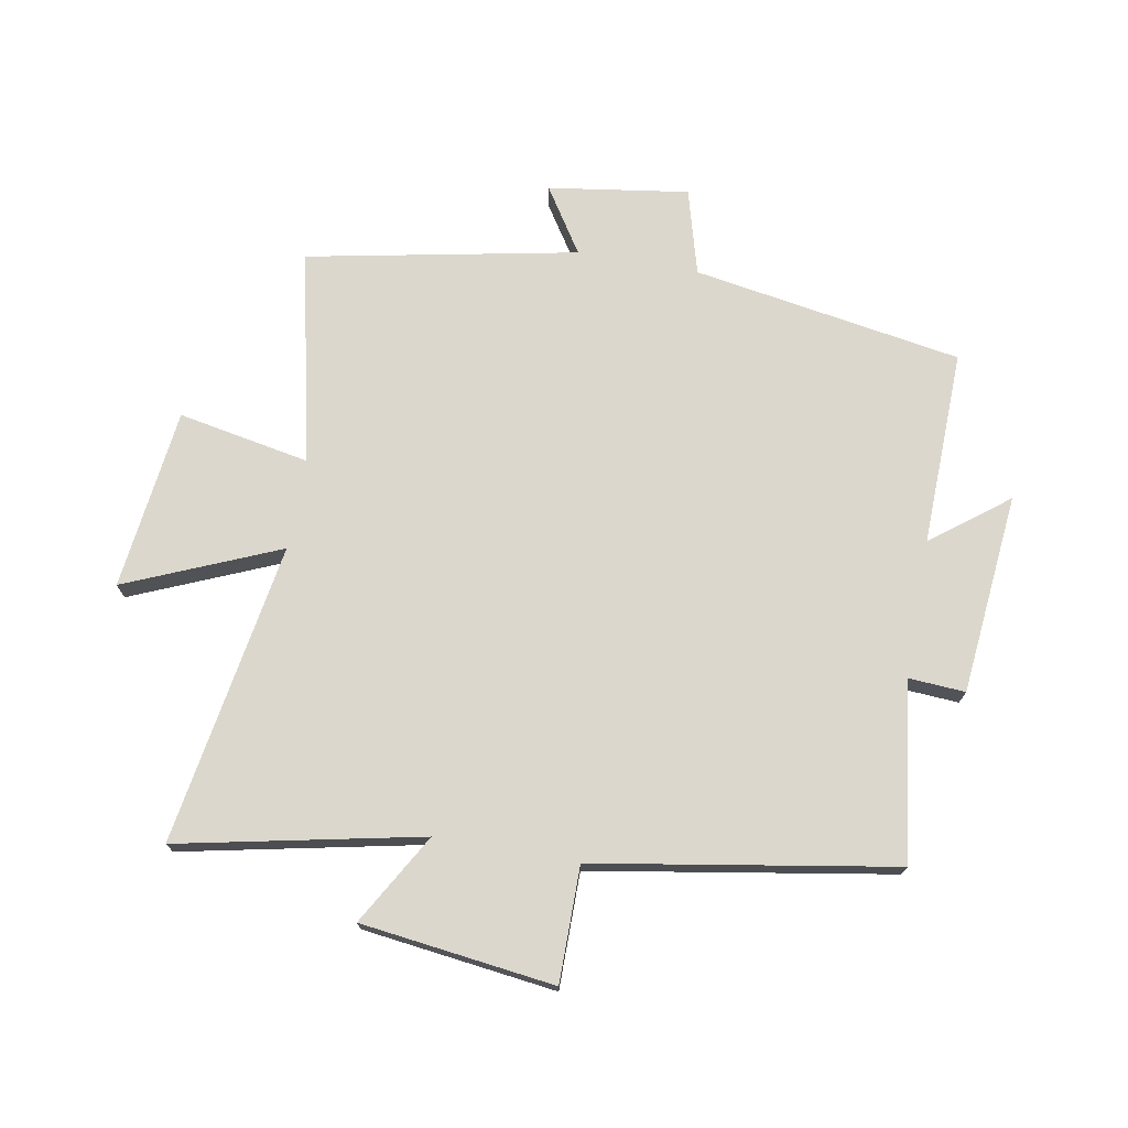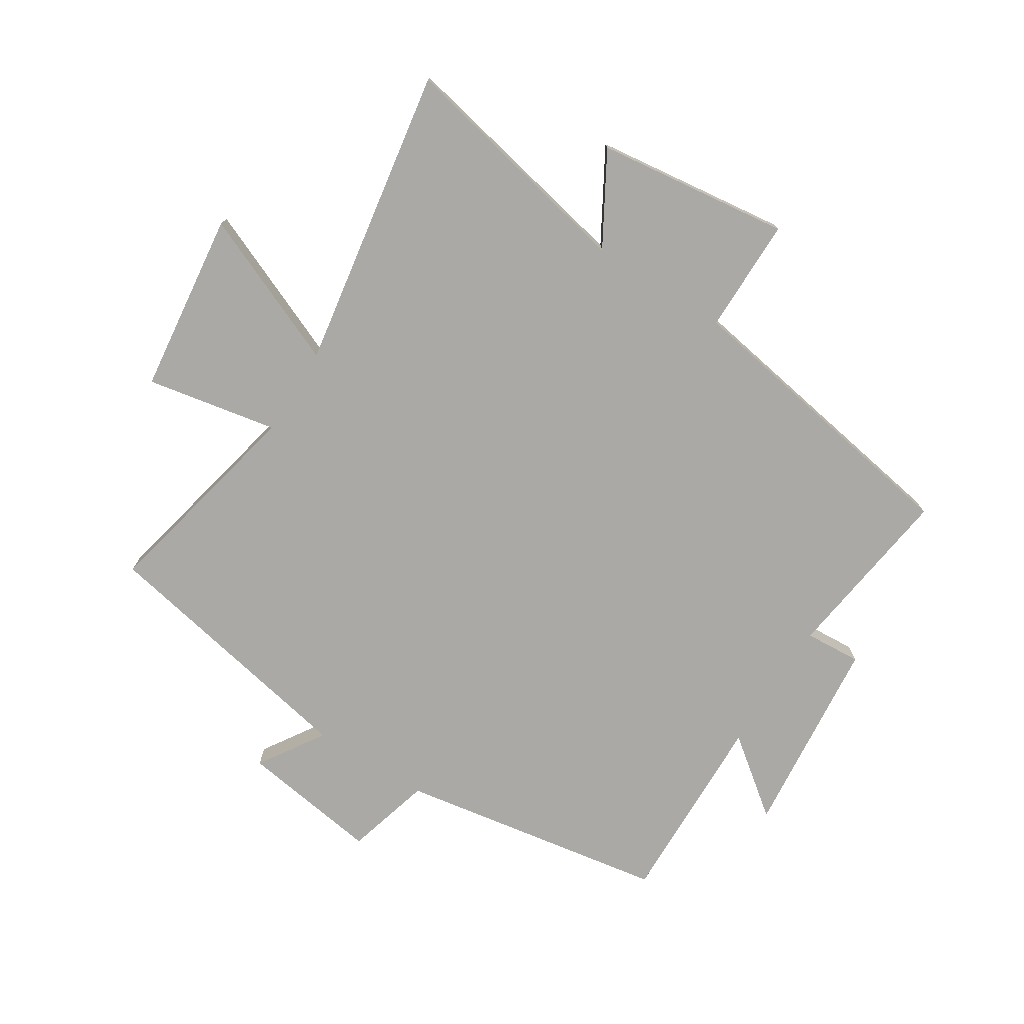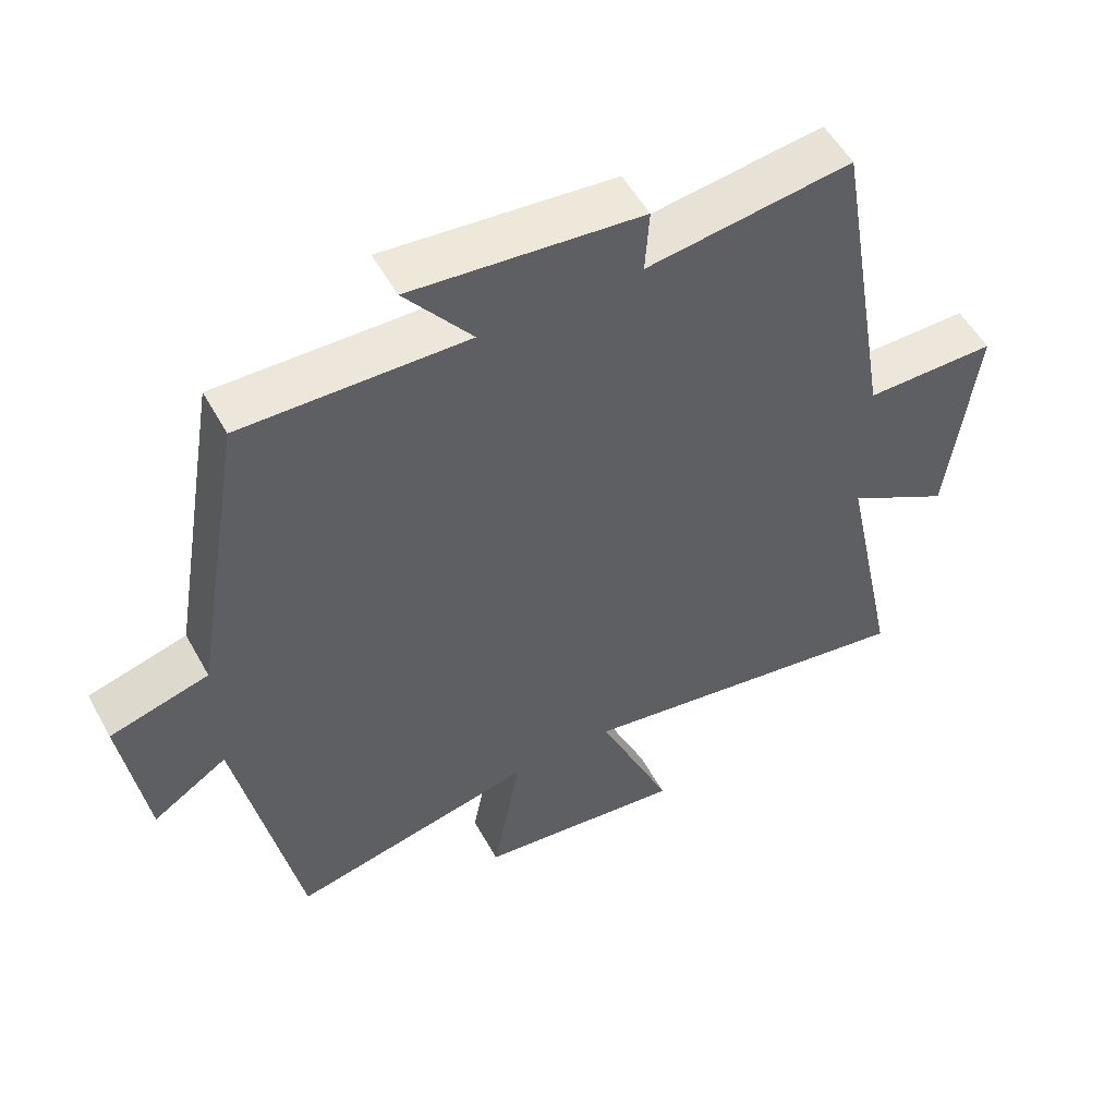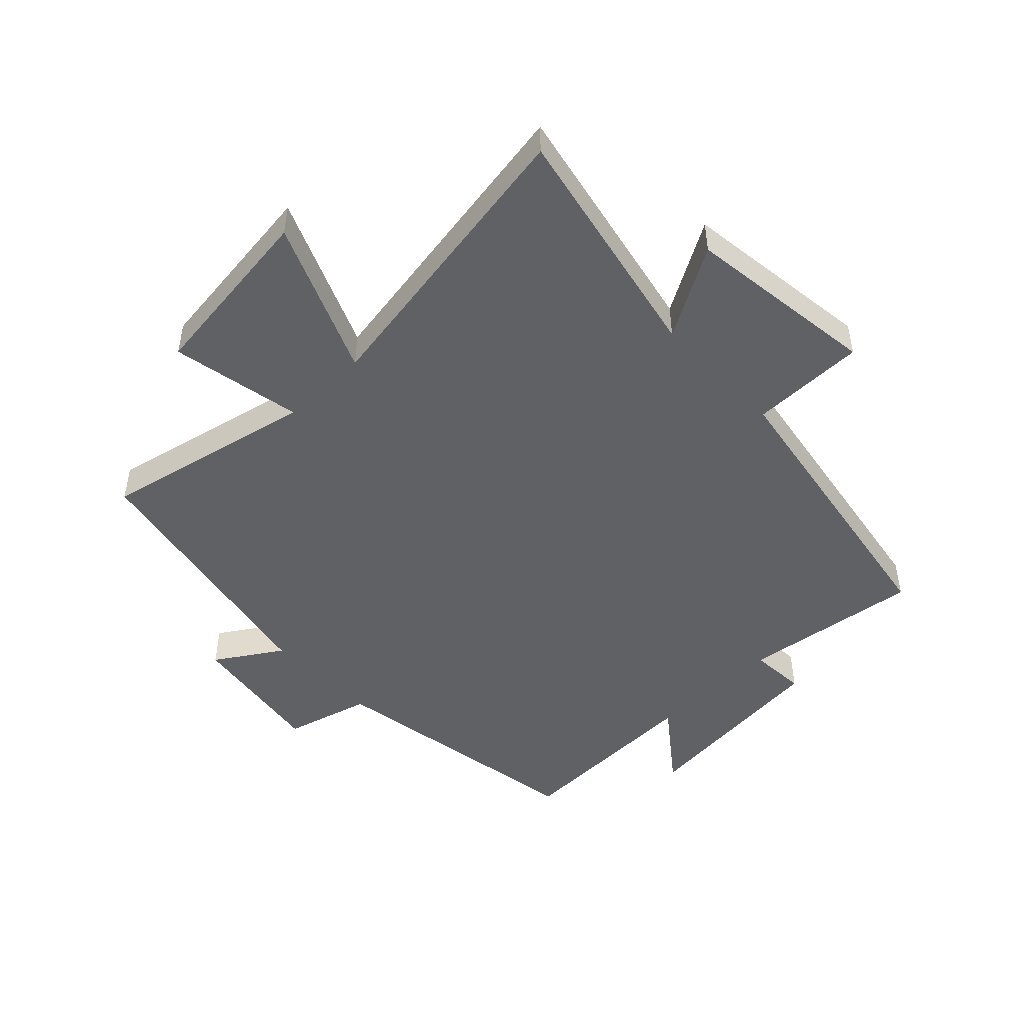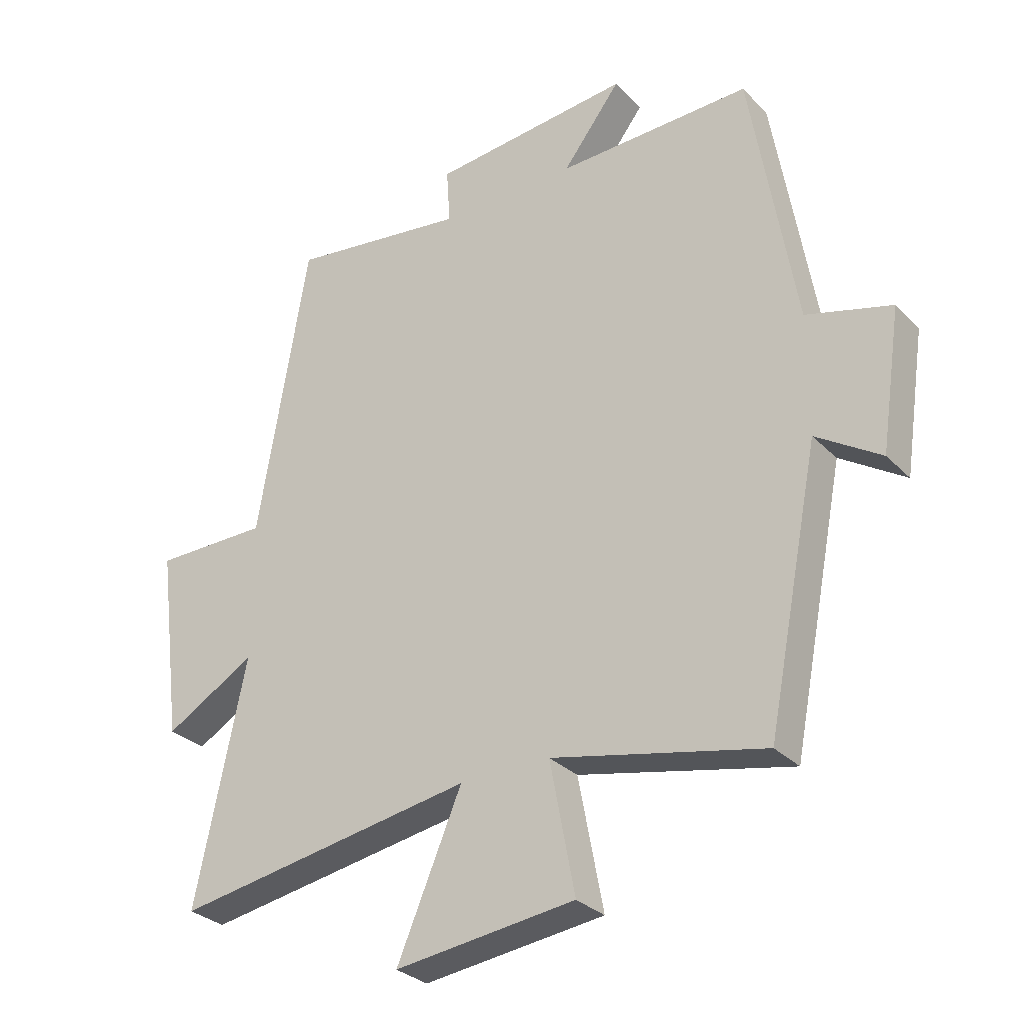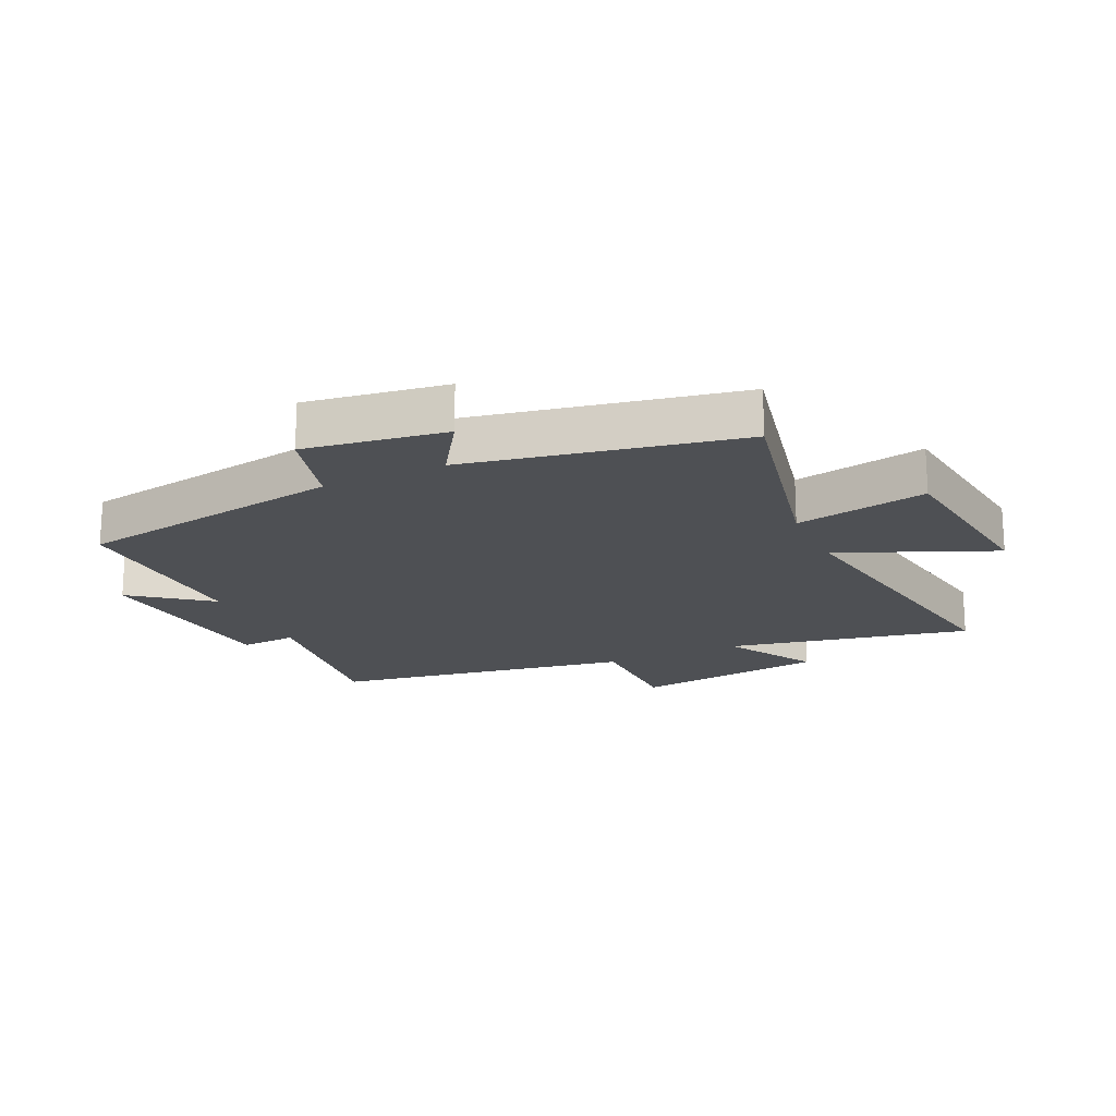
<metadata>
{"format":"obj","ext":"obj","renderer":"f3d","projection":"perspective","resolution":1024,"background":"white","views":[{"elev":73.0,"azim":-79.8,"up":"+Y"},{"elev":-75.5,"azim":-122.3,"up":"+Y"},{"elev":53.5,"azim":151.5,"up":"+Z"},{"elev":-48.3,"azim":-136.1,"up":"+Y"},{"elev":-30.0,"azim":35.0,"up":"+Z"},{"elev":-18.9,"azim":115.0,"up":"+Y"}]}
</metadata>
<code>
v -0.583 0.07 -0.582
v -0.5 0.07 -0.184
v -0.649 0.07 -0.27
v -0.689 0.07 0.048
v -0.5 0.07 0.048
v -0.417 0.07 0.54
v -0.123 0.07 0.5
v -0.129 0.07 0.593
v 0.201 0.07 0.625
v 0.105 0.07 0.5
v 0.426 0.07 0.508
v 0.5 0.07 0.066
v 0.641 0.07 0.027
v 0.607 0.07 -0.203
v 0.5 0.07 -0.134
v 0.413 0.07 -0.577
v 0.063 0.07 -0.5
v 0.104 0.07 -0.716
v -0.194 0.07 -0.752
v -0.087 0.07 -0.5
v -0.583 0 -0.582
v -0.5 0 -0.184
v -0.649 0 -0.27
v -0.689 0 0.048
v -0.5 0 0.048
v -0.417 0 0.54
v -0.123 0 0.5
v -0.129 0 0.593
v 0.201 0 0.625
v 0.105 0 0.5
v 0.426 0 0.508
v 0.5 0 0.066
v 0.641 0 0.027
v 0.607 0 -0.203
v 0.5 0 -0.134
v 0.413 0 -0.577
v 0.063 0 -0.5
v 0.104 0 -0.716
v -0.194 0 -0.752
v -0.087 0 -0.5
f 17 18 19 20
f 15 16 17
f 15 17 20
f 12 13 14 15
f 20 1 2
f 15 20 2
f 12 15 2
f 11 12 2
f 10 11 2
f 7 8 9 10
f 5 6 7
f 10 2 3
f 7 10 3
f 5 7 3
f 3 4 5
f 40 39 38 37
f 37 36 35
f 40 37 35
f 35 34 33 32
f 22 21 40
f 22 40 35
f 22 35 32
f 22 32 31
f 22 31 30
f 30 29 28 27
f 27 26 25
f 23 22 30
f 23 30 27
f 23 27 25
f 25 24 23
f 1 21 22 2
f 2 22 23 3
f 3 23 24 4
f 4 24 25 5
f 5 25 26 6
f 6 26 27 7
f 7 27 28 8
f 8 28 29 9
f 9 29 30 10
f 10 30 31 11
f 11 31 32 12
f 12 32 33 13
f 13 33 34 14
f 14 34 35 15
f 15 35 36 16
f 16 36 37 17
f 17 37 38 18
f 18 38 39 19
f 19 39 40 20
f 20 40 21 1

</code>
